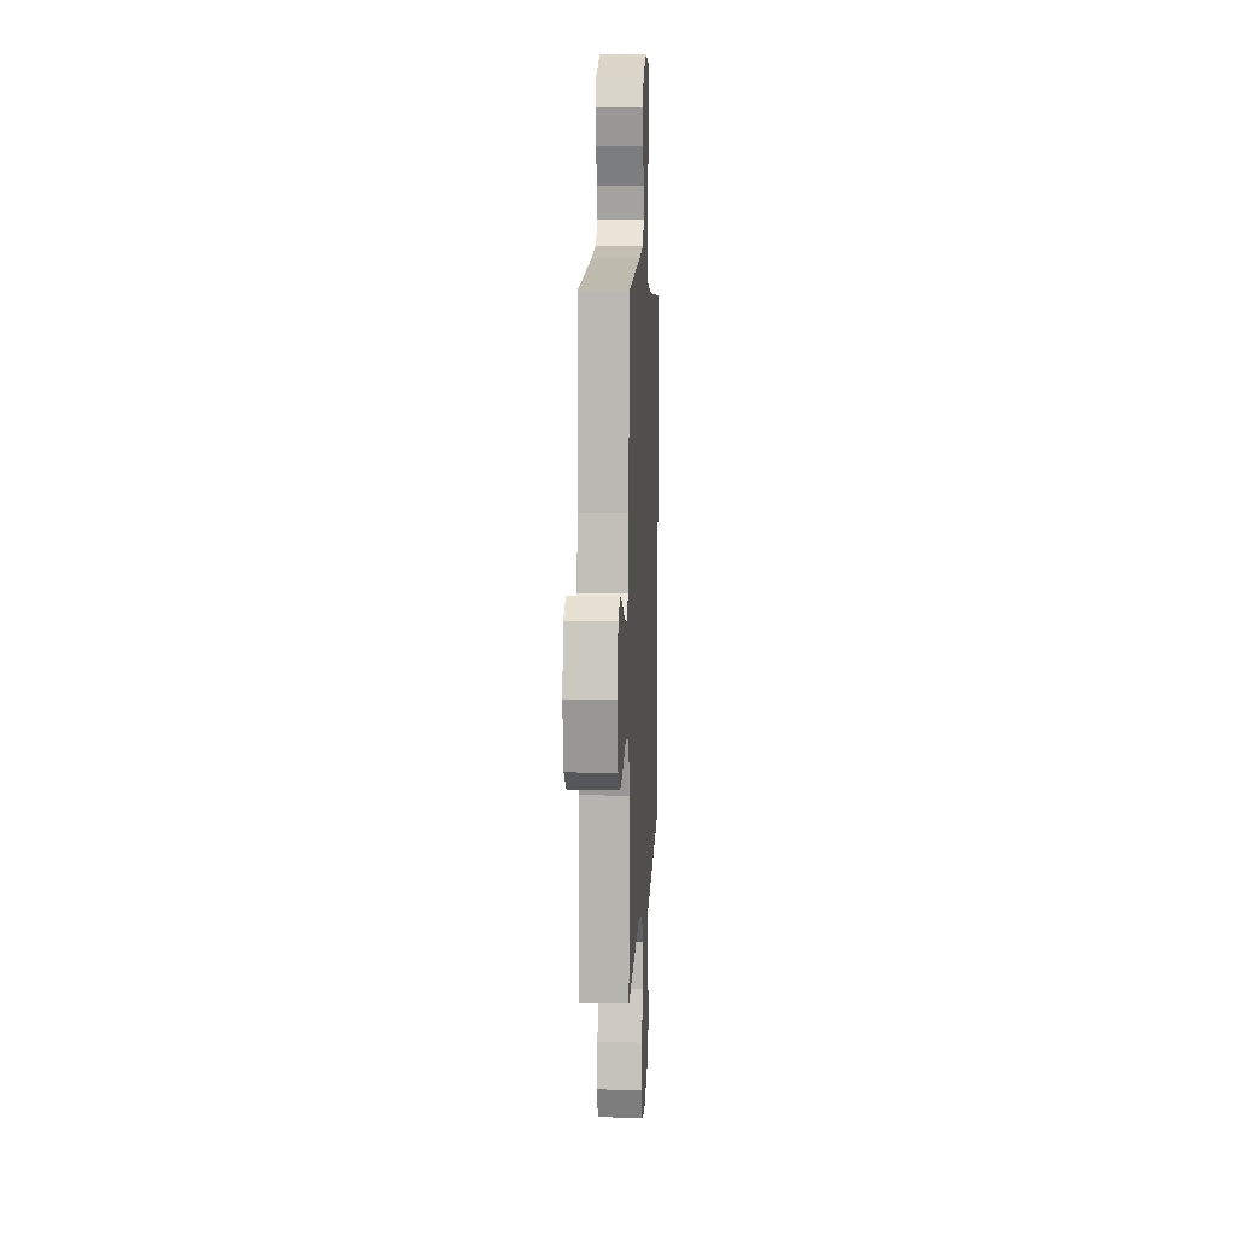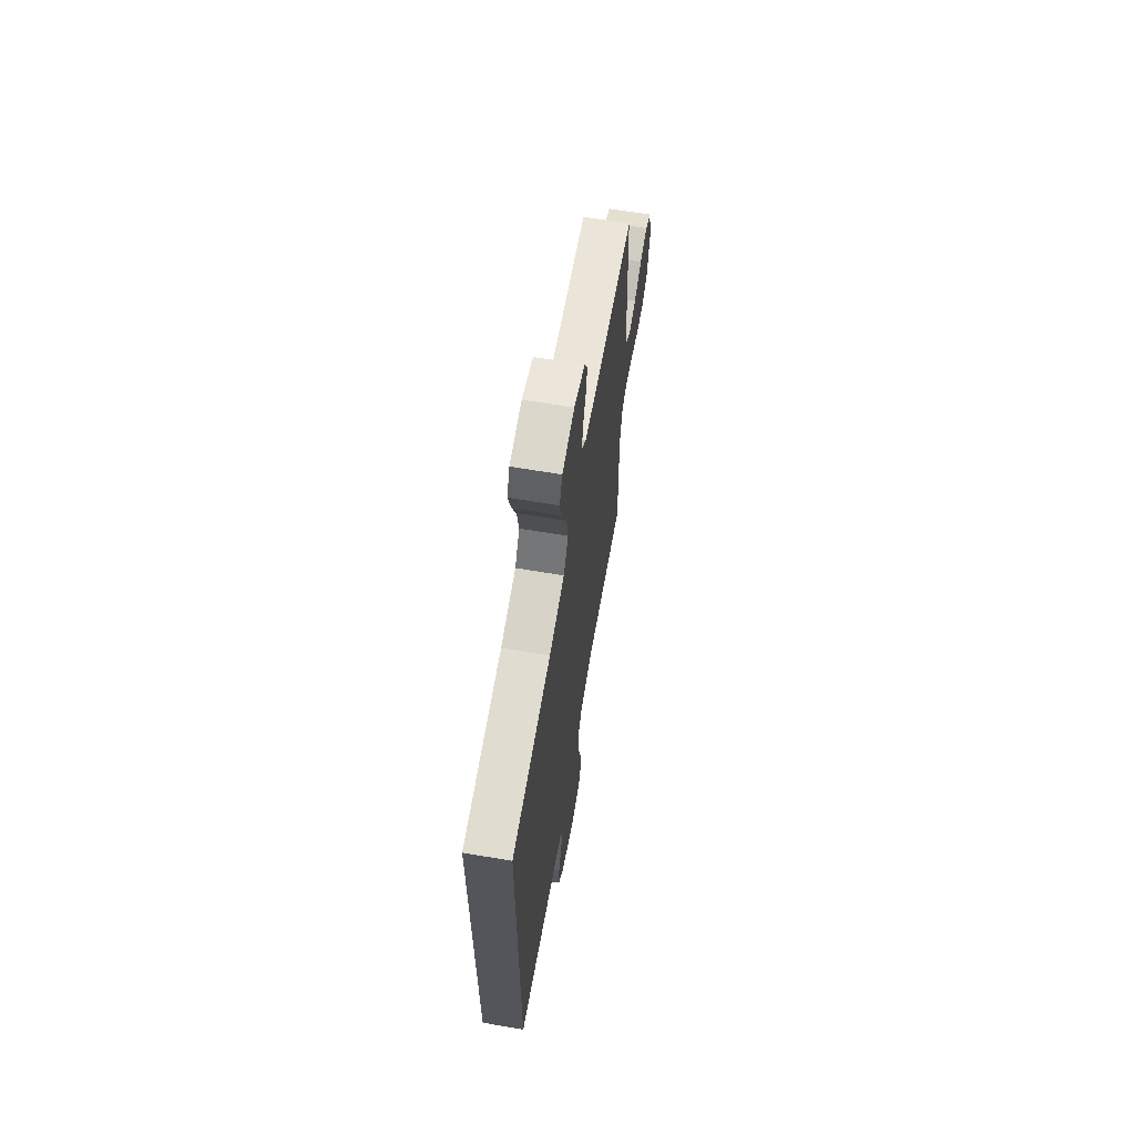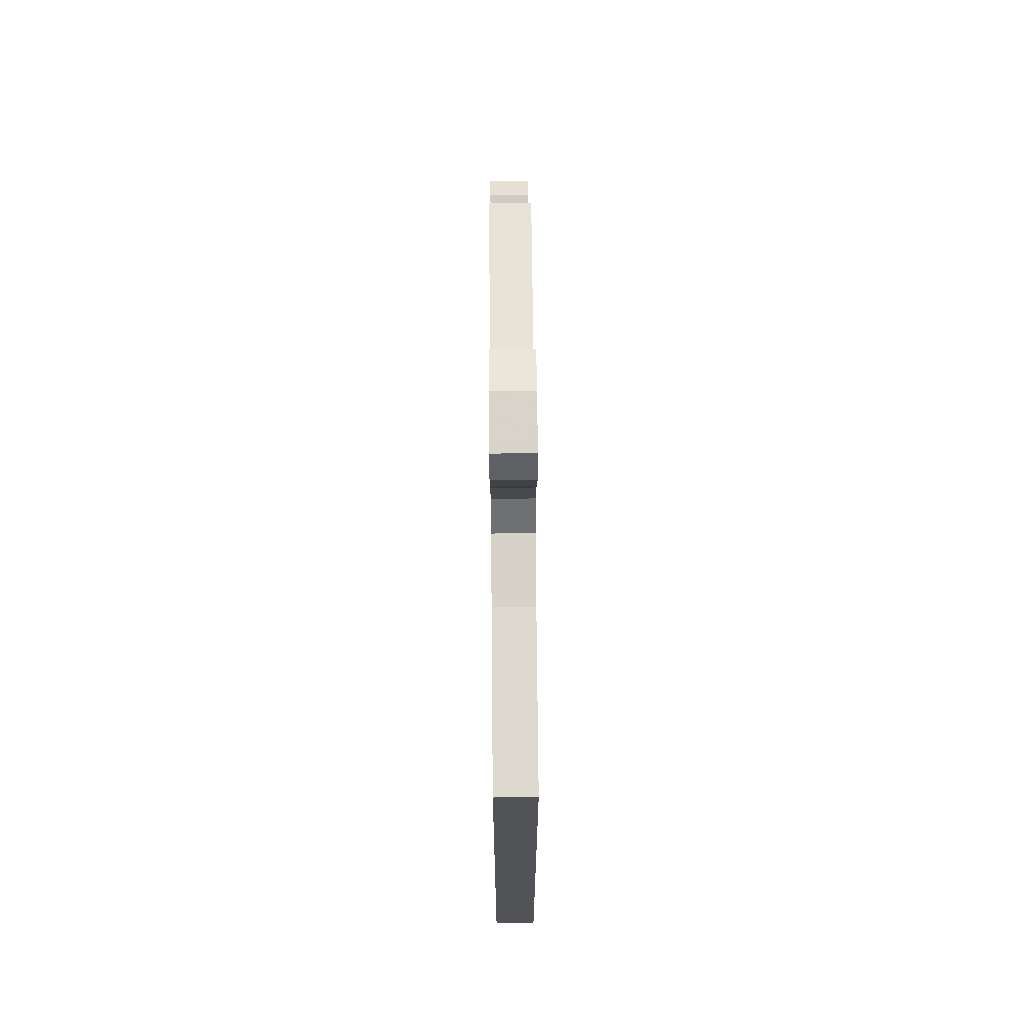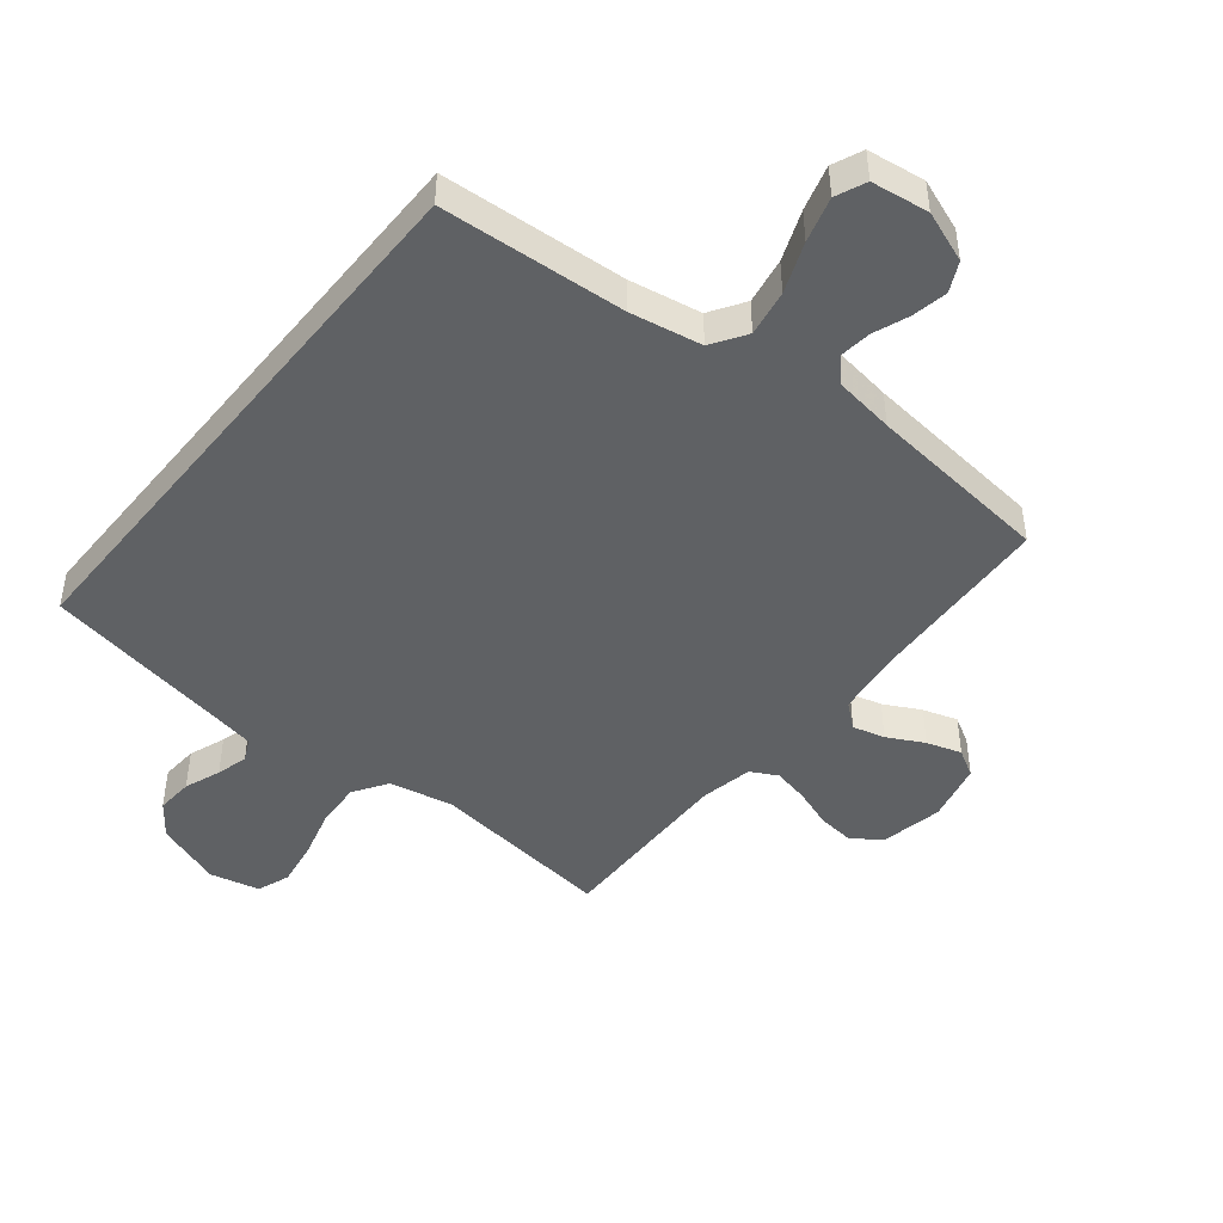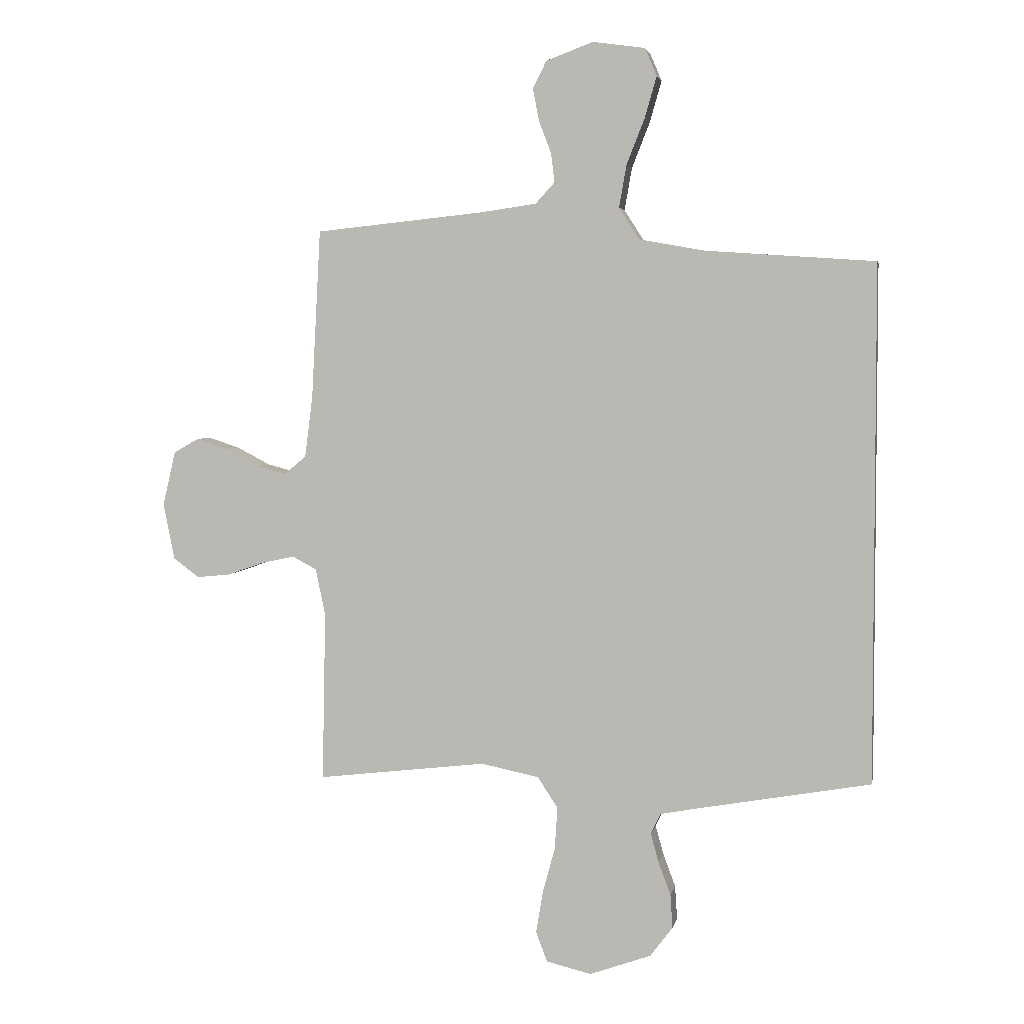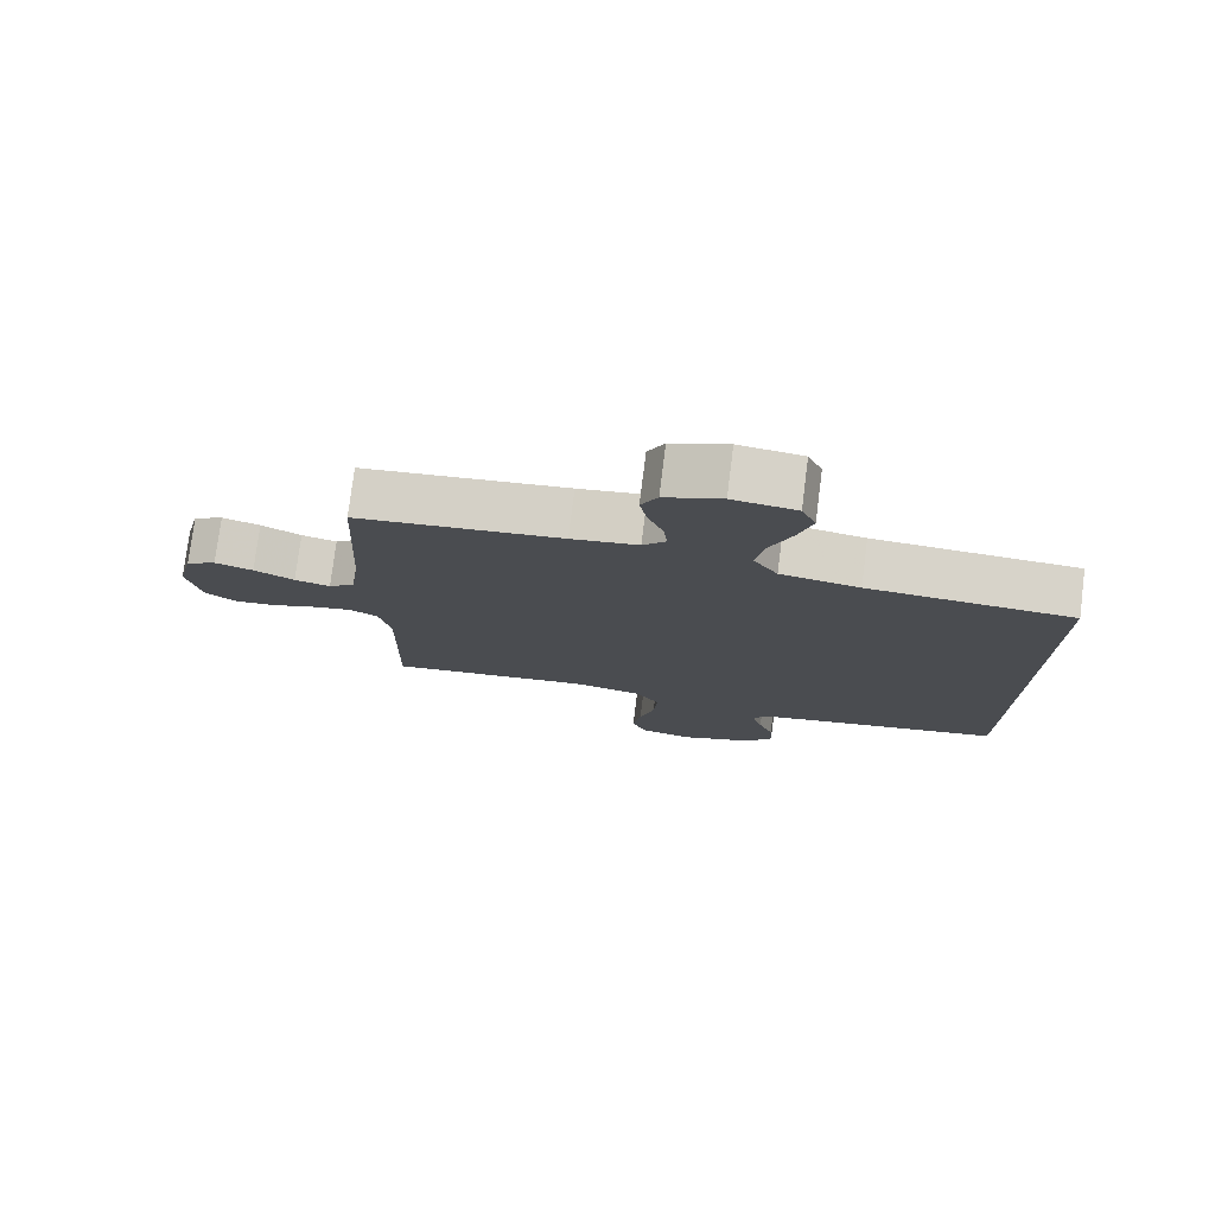
<metadata>
{"format":"obj","ext":"obj","renderer":"f3d","projection":"perspective","resolution":1024,"background":"white","views":[{"elev":9.9,"azim":93.1,"up":"+Z"},{"elev":65.2,"azim":-80.3,"up":"+Z"},{"elev":67.8,"azim":-90.5,"up":"+Z"},{"elev":-45.9,"azim":-39.0,"up":"+Y"},{"elev":3.8,"azim":-169.1,"up":"+Z"},{"elev":77.2,"azim":-172.8,"up":"+Z"}]}
</metadata>
<code>
v -0.5 0.07 0.438
v -0.2 0.07 0.459
v -0.084 0.07 0.48
v -0.048 0.07 0.536
v -0.061 0.07 0.611
v -0.093 0.07 0.692
v -0.114 0.07 0.765
v -0.093 0.07 0.814
v 0 0.07 0.827
v 0.083 0.07 0.796
v 0.107 0.07 0.748
v 0.096 0.07 0.691
v 0.074 0.07 0.633
v 0.068 0.07 0.582
v 0.102 0.07 0.545
v 0.2 0.07 0.531
v 0.5 0.07 0.5
v 0.516 0.07 0.2
v 0.53 0.07 0.091
v 0.569 0.07 0.059
v 0.621 0.07 0.073
v 0.68 0.07 0.104
v 0.736 0.07 0.122
v 0.78 0.07 0.097
v 0.803 0.07 0
v 0.783 0.07 -0.1
v 0.737 0.07 -0.134
v 0.677 0.07 -0.128
v 0.612 0.07 -0.105
v 0.554 0.07 -0.093
v 0.511 0.07 -0.116
v 0.494 0.07 -0.2
v 0.5 0.07 -0.5
v 0.2 0.07 -0.465
v 0.097 0.07 -0.486
v 0.061 0.07 -0.541
v 0.066 0.07 -0.616
v 0.088 0.07 -0.697
v 0.1 0.07 -0.771
v 0.08 0.07 -0.824
v 0 0.07 -0.843
v -0.109 0.07 -0.804
v -0.149 0.07 -0.751
v -0.145 0.07 -0.691
v -0.123 0.07 -0.632
v -0.109 0.07 -0.581
v -0.126 0.07 -0.545
v -0.2 0.07 -0.531
v -0.5 0.07 -0.478
v -0.5 0 0.438
v -0.2 0 0.459
v -0.084 0 0.48
v -0.048 0 0.536
v -0.061 0 0.611
v -0.093 0 0.692
v -0.114 0 0.765
v -0.093 0 0.814
v 0 0 0.827
v 0.083 0 0.796
v 0.107 0 0.748
v 0.096 0 0.691
v 0.074 0 0.633
v 0.068 0 0.582
v 0.102 0 0.545
v 0.2 0 0.531
v 0.5 0 0.5
v 0.516 0 0.2
v 0.53 0 0.091
v 0.569 0 0.059
v 0.621 0 0.073
v 0.68 0 0.104
v 0.736 0 0.122
v 0.78 0 0.097
v 0.803 0 0
v 0.783 0 -0.1
v 0.737 0 -0.134
v 0.677 0 -0.128
v 0.612 0 -0.105
v 0.554 0 -0.093
v 0.511 0 -0.116
v 0.494 0 -0.2
v 0.5 0 -0.5
v 0.2 0 -0.465
v 0.097 0 -0.486
v 0.061 0 -0.541
v 0.066 0 -0.616
v 0.088 0 -0.697
v 0.1 0 -0.771
v 0.08 0 -0.824
v 0 0 -0.843
v -0.109 0 -0.804
v -0.149 0 -0.751
v -0.145 0 -0.691
v -0.123 0 -0.632
v -0.109 0 -0.581
v -0.126 0 -0.545
v -0.2 0 -0.531
v -0.5 0 -0.478
f 48 49 1 2
f 47 48 2 3
f 46 47 3 4
f 43 44 45
f 42 43 45
f 41 42 45
f 40 41 45
f 39 40 45
f 38 39 45
f 37 38 45
f 36 37 45 46
f 35 36 46 4
f 32 33 34
f 34 35 4
f 32 34 4
f 31 32 4
f 27 28 29
f 26 27 29
f 25 26 29
f 24 25 29
f 23 24 29
f 22 23 29
f 21 22 29
f 20 21 29 30
f 30 31 4
f 20 30 4
f 19 20 4
f 16 17 18
f 18 19 4
f 16 18 4
f 15 16 4
f 11 12 13
f 10 11 13
f 9 10 13
f 8 9 13
f 7 8 13
f 6 7 13
f 5 6 13
f 5 13 14
f 4 5 14 15
f 51 50 98 97
f 52 51 97 96
f 53 52 96 95
f 94 93 92
f 94 92 91
f 94 91 90
f 94 90 89
f 94 89 88
f 94 88 87
f 94 87 86
f 95 94 86 85
f 53 95 85 84
f 83 82 81
f 53 84 83
f 53 83 81
f 53 81 80
f 78 77 76
f 78 76 75
f 78 75 74
f 78 74 73
f 78 73 72
f 78 72 71
f 78 71 70
f 79 78 70 69
f 53 80 79
f 53 79 69
f 53 69 68
f 67 66 65
f 53 68 67
f 53 67 65
f 53 65 64
f 62 61 60
f 62 60 59
f 62 59 58
f 62 58 57
f 62 57 56
f 62 56 55
f 62 55 54
f 63 62 54
f 64 63 54 53
f 1 50 51 2
f 2 51 52 3
f 3 52 53 4
f 4 53 54 5
f 5 54 55 6
f 6 55 56 7
f 7 56 57 8
f 8 57 58 9
f 9 58 59 10
f 10 59 60 11
f 11 60 61 12
f 12 61 62 13
f 13 62 63 14
f 14 63 64 15
f 15 64 65 16
f 16 65 66 17
f 17 66 67 18
f 18 67 68 19
f 19 68 69 20
f 20 69 70 21
f 21 70 71 22
f 22 71 72 23
f 23 72 73 24
f 24 73 74 25
f 25 74 75 26
f 26 75 76 27
f 27 76 77 28
f 28 77 78 29
f 29 78 79 30
f 30 79 80 31
f 31 80 81 32
f 32 81 82 33
f 33 82 83 34
f 34 83 84 35
f 35 84 85 36
f 36 85 86 37
f 37 86 87 38
f 38 87 88 39
f 39 88 89 40
f 40 89 90 41
f 41 90 91 42
f 42 91 92 43
f 43 92 93 44
f 44 93 94 45
f 45 94 95 46
f 46 95 96 47
f 47 96 97 48
f 48 97 98 49
f 49 98 50 1

</code>
